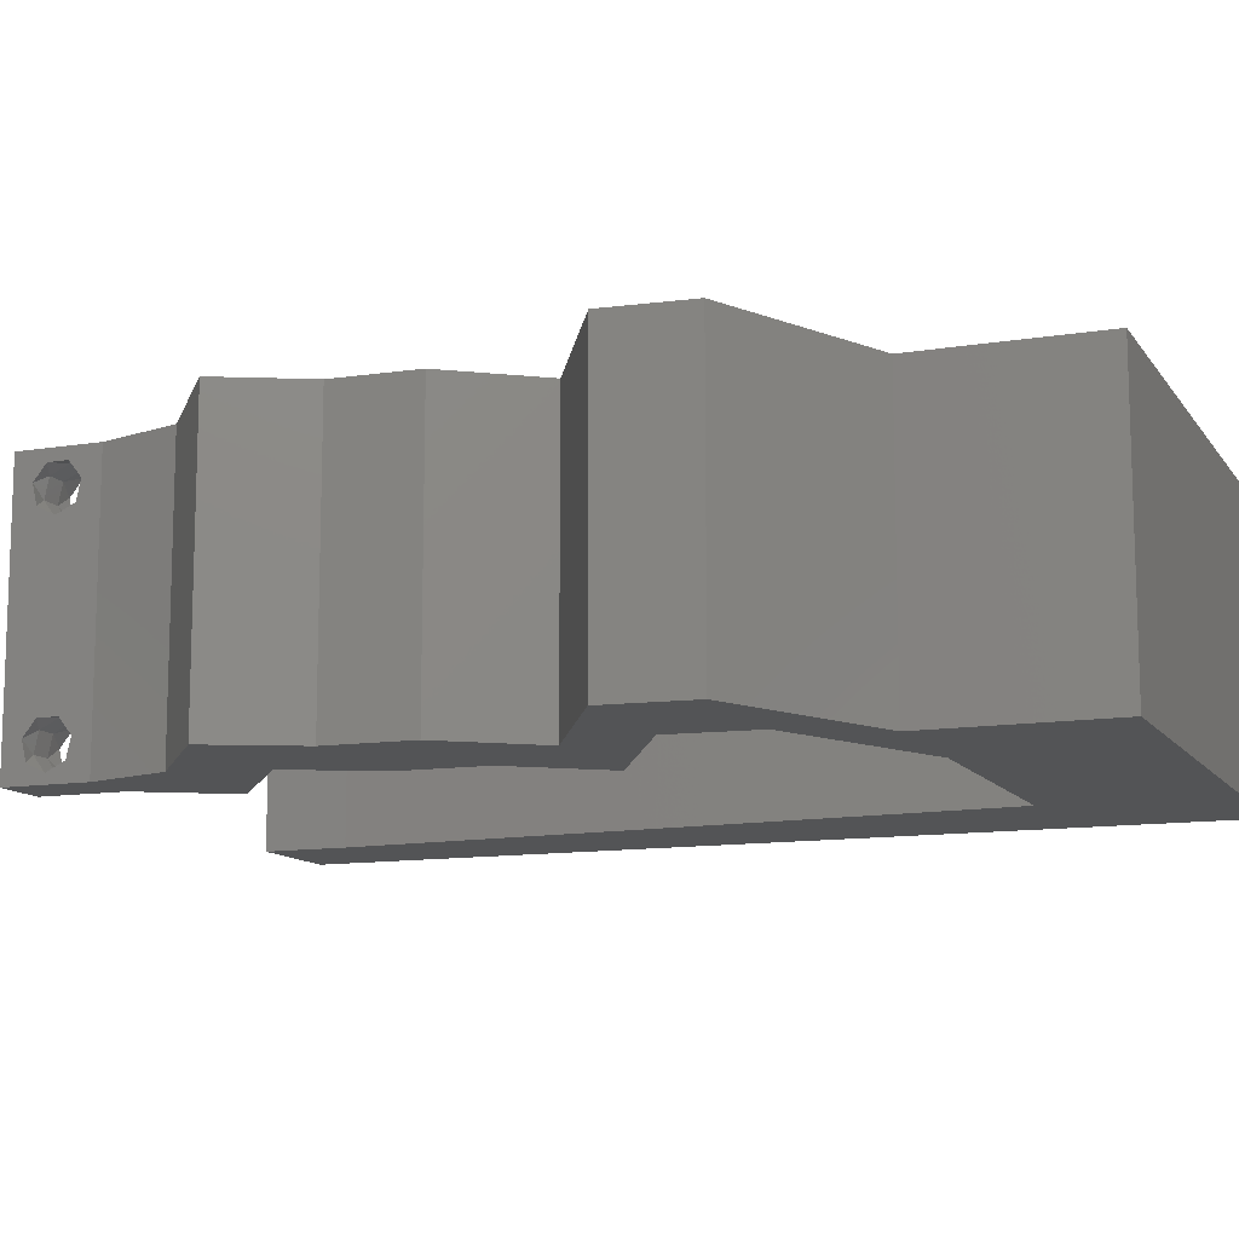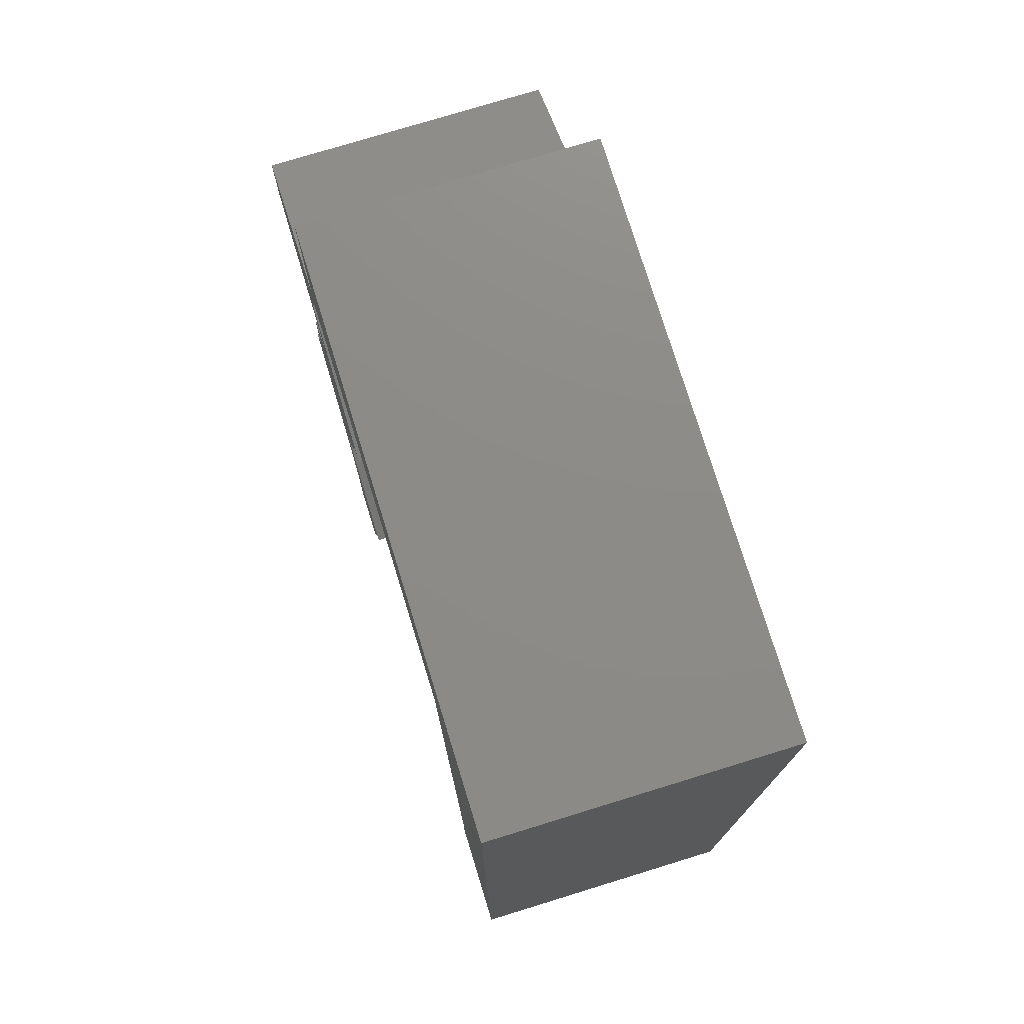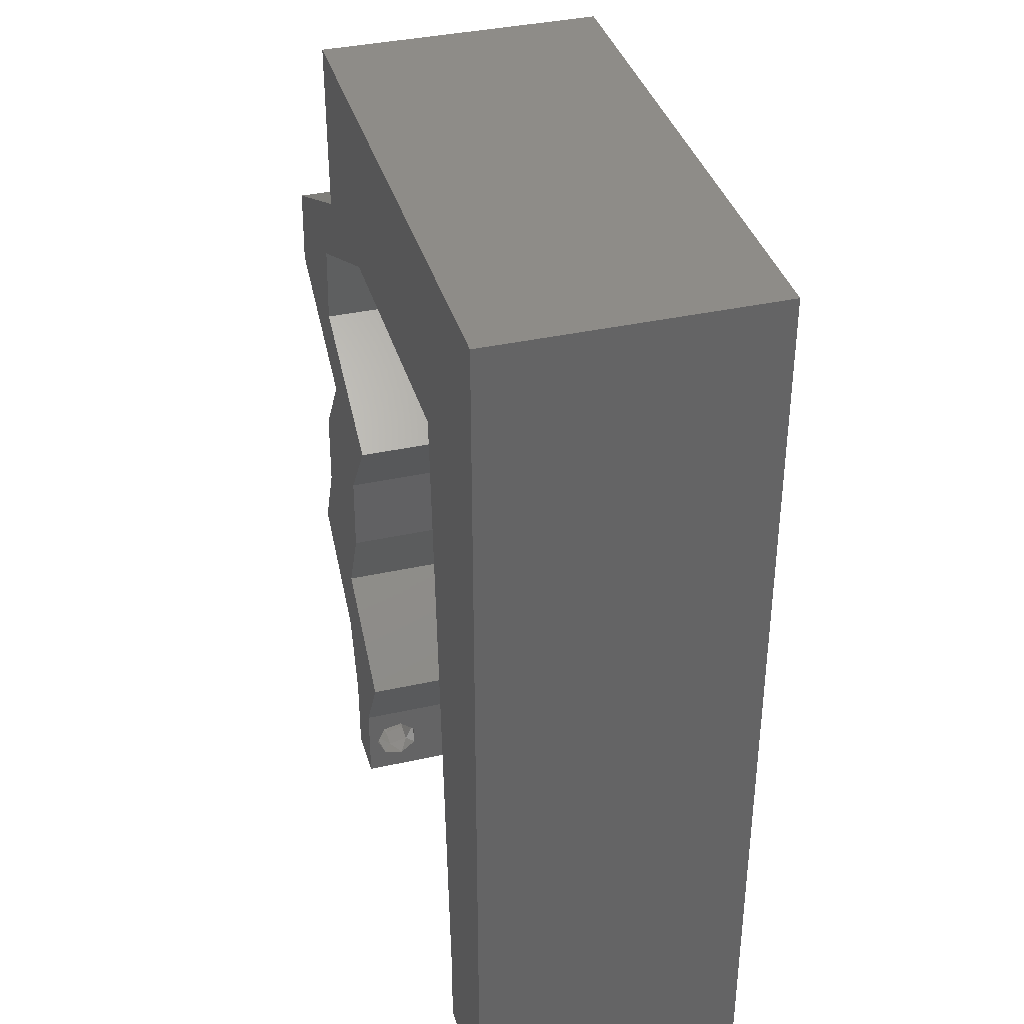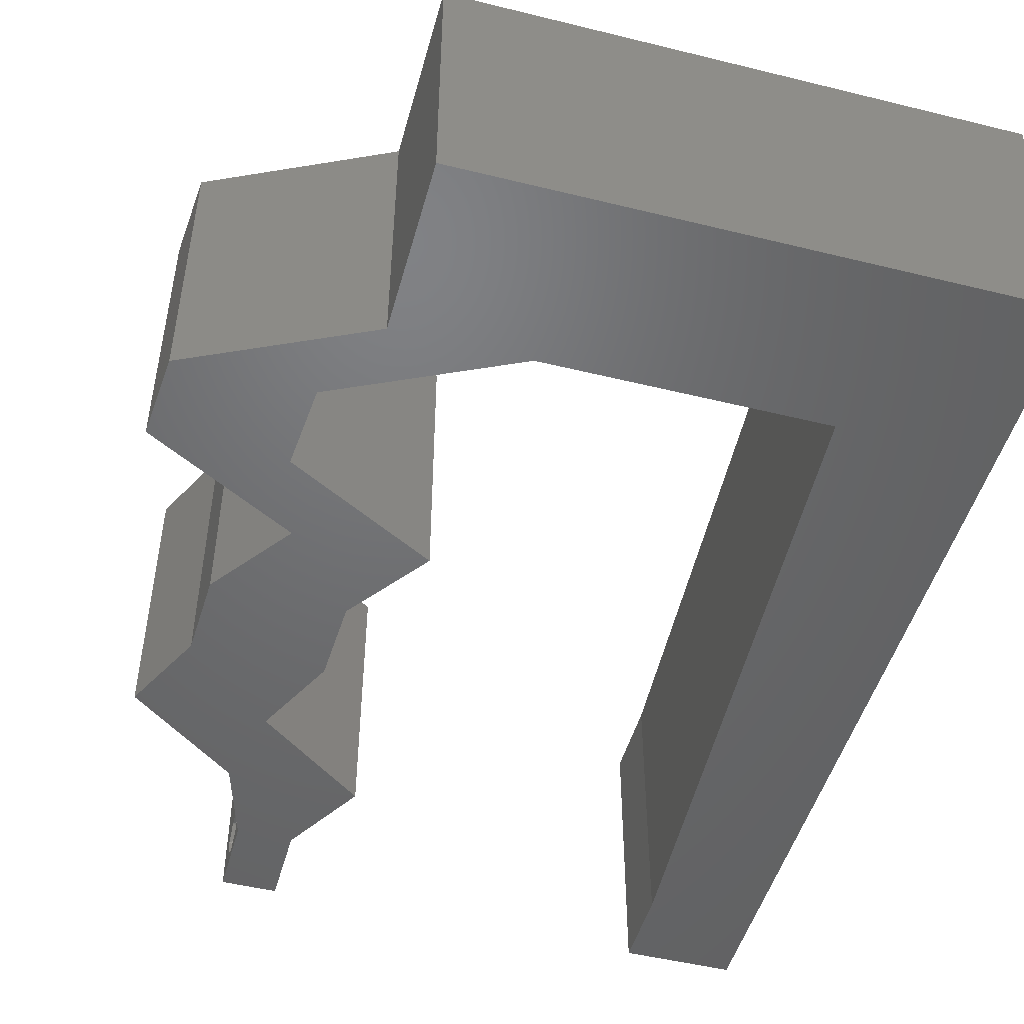
<metadata>
{"format":"stl","ext":"stl","renderer":"f3d","projection":"perspective","resolution":1024,"background":"white","views":[{"elev":-11.7,"azim":111.5,"up":"+Z"},{"elev":75.8,"azim":-107.1,"up":"+Y"},{"elev":37.3,"azim":-105.9,"up":"+Y"},{"elev":-49.0,"azim":164.7,"up":"+Z"}]}
</metadata>
<code>
# stl→obj: 268 verts, 540 faces
v 0.04 -0.002262 0.003932
v 0.04 0 0.01
v 0.04 -0.006 0.01
v 0.04 -0.003 0.0159
v 0.04 -0.001671 0.00134
v 0.04 0 0
v 0.04 -0.001343 0.002778
v 0.04 -0.004657 0.002778
v 0.04 -0.006 0
v 0.04 -0.004329 0.00134
v 0.04 -0.003 0.0007
v 0.04 -0.004657 0.01798
v 0.04 -0.003738 0.01913
v 0.04 -0.006 0.02
v 0.04 -0.001343 0.01798
v 0.04 0 0.02
v 0.04 -0.002262 0.01913
v 0.04 -0.001671 0.01654
v 0.04 -0.004329 0.01654
v 0.04 -0.003738 0.003932
v 0.036 -0.002262 0.003932
v 0.036 -0.006 0.01
v 0.036 0 0.01
v 0.036 -0.003 0.0159
v 0.036 -0.001343 0.002778
v 0.036 0 0
v 0.036 -0.001671 0.00134
v 0.036 -0.006 0
v 0.036 -0.004657 0.002778
v 0.036 -0.004329 0.00134
v 0.036 -0.003 0.0007
v 0.036 -0.004657 0.01798
v 0.036 -0.006 0.02
v 0.036 -0.003738 0.01913
v 0.036 0 0.02
v 0.036 -0.001343 0.01798
v 0.036 -0.002262 0.01913
v 0.036 -0.001671 0.01654
v 0.036 -0.004329 0.01654
v 0.036 -0.003738 0.003932
v 0.008 0 0.02
v 0 0 0.02
v 0.004 -0.003 0.02
v 0 -0.006 0.02
v 0.008 -0.006 0.02
v 0 0.024 0.02
v 0 0.012 0.02
v 0.004482 0.01797 0.02
v 0.05239 0.04172 0.02
v 0.0462 0.0447 0.02
v 0.04732 0.03905 0.02
v 0.008724 0.01192 0.02
v 0.009447 0.02384 0.02
v 0.04652 0.02384 0.02
v 0.04219 0.0298 0.02
v 0.04124 0.02533 0.02
v 0.04354 0.03576 0.02
v 0.04752 0.03278 0.02
v 0.0382 0.03278 0.02
v 0.004129 0.005986 0.02
v 0.05286 0.03576 0.02
v 0.04 0.06 0.02
v 0.03 0.06 0.02
v 0.03463 0.05613 0.02
v 0.03068 0.04768 0.02
v 0.03546 0.05076 0.02
v 0.0268 0.05375 0.02
v 0.04307 0.04172 0.02
v 0.03287 0.0298 0.02
v 0.0372 0.02384 0.02
v 0.03836 0.02833 0.02
v 0.03249 0.005959 0.02
v 0.03813 0.004768 0.02
v 0.03687 0.0447 0.02
v 0.04 0.04768 0.02
v 0 0.036 0.02
v 0.004828 0.03 0.02
v 0.01017 0.03576 0.02
v 0.04181 0.005959 0.02
v 0.01089 0.04768 0.02
v 0.005273 0.04199 0.02
v 0.04033 0.01192 0.02
v 0.04415 0.01279 0.02
v 0.04 0.05384 0.02
v 0 0.06 0.02
v 0 0.048 0.02
v 0.006247 0.05362 0.02
v 0.02079 0.04768 0.02
v 0.04673 0.01788 0.02
v 0.04191 0.02086 0.02
v 0.03741 0.01788 0.02
v 0.04225 0.01627 0.02
v 0.038 -0.003 0.02
v 0.04965 0.01192 0.02
v 0.01584 0.05355 0.02
v 0.01 0.06 0.02
v 0.02 0.06 0.02
v 0 -0.006 0.01
v 0 -0.003 0.015
v 0 0 0.01
v 0 -0.006 0
v 0 -0.003 0.005
v 0 0 0
v 0.004 -0.006 0.015
v 0.008 -0.006 0.01
v 0.004 -0.006 0.005
v 0.008 -0.006 0
v 0 0.009 0.0114
v 0 0.06 0
v 0 0.051 0.0086
v 0 0.06 0.01
v 0 0.048 0
v 0 0.0415 0.009767
v 0 0.03 0.01
v 0 0.036 0
v 0 0.024 0
v 0 0.0185 0.01023
v 0 0.012 0
v 0 0.005337 0.005128
v 0 0.05466 0.01487
v 0.008 0 0
v 0.004 -0.003 0
v 0.004482 0.01797 0
v 0.05239 0.04172 0
v 0.04732 0.03905 0
v 0.0462 0.0447 0
v 0.008724 0.01192 0
v 0.009447 0.02384 0
v 0.04652 0.02384 0
v 0.04124 0.02533 0
v 0.04219 0.0298 0
v 0.04354 0.03576 0
v 0.04752 0.03278 0
v 0.0382 0.03278 0
v 0.004129 0.005986 0
v 0.05286 0.03576 0
v 0.04 0.06 0
v 0.03463 0.05613 0
v 0.03 0.06 0
v 0.03068 0.04768 0
v 0.0268 0.05375 0
v 0.03546 0.05076 0
v 0.04307 0.04172 0
v 0.03287 0.0298 0
v 0.03836 0.02833 0
v 0.0372 0.02384 0
v 0.03249 0.005959 0
v 0.03813 0.004768 0
v 0.03687 0.0447 0
v 0.04 0.04768 0
v 0.004828 0.03 0
v 0.01017 0.03576 0
v 0.04181 0.005959 0
v 0.005273 0.04199 0
v 0.01089 0.04768 0
v 0.04033 0.01192 0
v 0.04415 0.01279 0
v 0.04 0.05384 0
v 0.006247 0.05362 0
v 0.02079 0.04768 0
v 0.04673 0.01788 0
v 0.04191 0.02086 0
v 0.03741 0.01788 0
v 0.04225 0.01627 0
v 0.038 -0.003 0
v 0.04965 0.01192 0
v 0.01584 0.05355 0
v 0.01 0.06 0
v 0.02 0.06 0
v 0.008 0 0.01
v 0.008 -0.003 0.015
v 0.008 -0.003 0.005
v 0.015 0.06 0.00866
v 0.025 0.06 0.01134
v 0.006575 0.06 0.01266
v 0.03343 0.06 0.007337
v 0.04 0.06 0.01
v 0.0342 0.06 0.01422
v 0.005798 0.06 0.00578
v 0.04 0.04768 0.01
v 0.04435 0.04559 0.004845
v 0.04831 0.04368 0.004919
v 0.05239 0.04172 0.01
v 0.04434 0.04559 0.01479
v 0.0483 0.04368 0.01475
v 0.04624 0.04468 0.009749
v 0.05263 0.03874 0.015
v 0.05286 0.03576 0.01
v 0.05263 0.03874 0.005
v 0.04219 0.0298 0.01
v 0.04435 0.02682 0.015
v 0.04652 0.02384 0.01
v 0.04435 0.02682 0.005
v 0.04662 0.02086 0.015
v 0.04673 0.01788 0.01
v 0.04662 0.02086 0.005
v 0.04819 0.0149 0.015
v 0.04965 0.01192 0.01
v 0.04819 0.0149 0.005
v 0.04573 0.008939 0.015
v 0.04181 0.005959 0.01
v 0.04573 0.008939 0.005
v 0.04091 0.00298 0.015
v 0.04091 0.00298 0.005
v 0.03425 0.00298 0.015
v 0.03249 0.005959 0.01
v 0.03425 0.00298 0.005
v 0.03641 0.008939 0.015
v 0.04033 0.01192 0.01
v 0.03641 0.008939 0.005
v 0.03887 0.0149 0.015
v 0.03741 0.01788 0.01
v 0.03887 0.0149 0.005
v 0.0373 0.02086 0.015
v 0.0372 0.02384 0.01
v 0.0373 0.02086 0.005
v 0.03503 0.02682 0.015
v 0.03287 0.0298 0.01
v 0.03503 0.02682 0.005
v 0.04354 0.03576 0.01
v 0.0433 0.03874 0.015
v 0.04307 0.04172 0.01
v 0.0433 0.03874 0.005
v 0.03873 0.04381 0.004845
v 0.03476 0.04571 0.004919
v 0.03068 0.04768 0.01
v 0.03873 0.0438 0.01479
v 0.03477 0.04571 0.01475
v 0.03683 0.04472 0.009749
v 0.02344 0.04768 0.01295
v 0.0184 0.04768 0.007527
v 0.01089 0.04768 0.01
v 0.02519 0.04768 0.005541
v 0.01673 0.04768 0.01414
v 0.008543 0.008939 0.01144
v 0.01035 0.03874 0.01144
v 0.009111 0.01829 0.01028
v 0.009779 0.0293 0.01024
v 0.01057 0.04234 0.005093
v 0.0375 -0.003738 0.01607
v 0.0385 -0.002262 0.01607
v 0.03888 -0.003738 0.01607
v 0.03712 -0.002262 0.01607
v 0.03727 -0.004329 0.01866
v 0.03873 -0.003 0.0193
v 0.03875 -0.004329 0.01866
v 0.03725 -0.003 0.0193
v 0.03873 -0.004657 0.01722
v 0.03725 -0.004657 0.01722
v 0.03798 -0.001664 0.01865
v 0.03685 -0.001671 0.01866
v 0.03727 -0.001343 0.01722
v 0.03875 -0.001343 0.01722
v 0.03914 -0.001674 0.01866
v 0.0375 -0.003738 0.0008684
v 0.03727 -0.002262 0.0008684
v 0.03871 -0.002229 0.0008847
v 0.03888 -0.003738 0.0008684
v 0.03727 -0.004329 0.00346
v 0.03873 -0.003 0.0041
v 0.03875 -0.004329 0.00346
v 0.03727 -0.001671 0.00346
v 0.03875 -0.001671 0.00346
v 0.03725 -0.003 0.0041
v 0.03873 -0.001343 0.002022
v 0.03725 -0.001343 0.002022
v 0.03873 -0.004657 0.002022
v 0.03725 -0.004657 0.002022
f 1 2 3
f 2 4 3
f 5 6 7
f 8 9 10
f 10 9 11
f 11 6 5
f 12 13 14
f 15 16 17
f 16 14 17
f 17 14 13
f 9 6 11
f 7 6 2
f 16 18 2
f 15 18 16
f 3 19 14
f 19 12 14
f 3 9 8
f 2 18 4
f 4 19 3
f 7 2 1
f 20 3 8
f 1 3 20
f 21 22 23
f 22 24 23
f 25 26 27
f 28 29 30
f 31 28 30
f 27 26 31
f 32 33 34
f 35 36 37
f 37 33 35
f 34 33 37
f 35 38 36
f 26 28 31
f 33 39 22
f 32 39 33
f 23 38 35
f 22 29 28
f 23 26 25
f 22 39 24
f 24 38 23
f 40 29 22
f 21 40 22
f 21 23 25
f 41 42 43
f 44 45 43
f 46 47 48
f 49 50 51
f 52 53 48
f 54 55 56
f 57 55 58
f 55 57 59
f 42 41 60
f 58 61 51
f 62 63 64
f 65 66 67
f 68 57 51
f 67 66 64
f 50 68 51
f 69 70 71
f 72 35 73
f 74 75 66
f 57 58 51
f 76 46 77
f 65 74 66
f 53 78 77
f 61 49 51
f 16 79 73
f 78 80 81
f 82 79 83
f 75 84 66
f 85 86 87
f 86 76 81
f 59 69 71
f 88 65 67
f 89 54 90
f 52 47 60
f 91 82 92
f 70 91 90
f 35 16 73
f 33 14 93
f 16 35 93
f 94 89 83
f 55 59 71
f 86 80 87
f 80 86 81
f 95 96 87
f 45 41 43
f 42 44 43
f 63 97 67
f 53 46 48
f 47 52 48
f 97 96 95
f 67 97 95
f 84 62 64
f 63 67 64
f 80 95 87
f 96 85 87
f 90 54 56
f 78 76 77
f 46 53 77
f 88 67 95
f 80 88 95
f 76 78 81
f 89 90 92
f 90 91 92
f 55 71 56
f 70 90 56
f 89 92 83
f 66 84 64
f 71 70 56
f 92 82 83
f 47 42 60
f 79 94 83
f 14 16 93
f 35 33 93
f 41 52 60
f 75 68 50
f 68 75 74
f 79 82 73
f 82 72 73
f 98 99 100
f 42 99 44
f 101 102 103
f 100 102 98
f 44 99 98
f 100 99 42
f 98 102 101
f 103 102 100
f 45 104 105
f 98 104 44
f 101 106 98
f 105 106 107
f 44 104 45
f 105 104 98
f 107 106 101
f 98 106 105
f 42 108 100
f 109 110 111
f 112 110 109
f 47 108 42
f 113 114 76
f 115 114 113
f 115 113 112
f 76 114 46
f 116 114 115
f 117 114 116
f 46 117 47
f 86 113 76
f 118 117 116
f 46 114 117
f 103 119 118
f 85 120 86
f 86 110 113
f 118 108 117
f 118 119 108
f 86 120 110
f 117 108 47
f 113 110 112
f 111 120 85
f 100 119 103
f 108 119 100
f 110 120 111
f 121 122 103
f 101 122 107
f 116 123 118
f 124 125 126
f 127 123 128
f 129 130 131
f 132 133 131
f 132 131 134
f 103 135 121
f 133 125 136
f 137 138 139
f 140 141 142
f 143 125 132
f 141 138 142
f 126 125 143
f 144 145 146
f 147 148 26
f 149 142 150
f 132 125 133
f 115 151 116
f 140 142 149
f 128 151 152
f 136 125 124
f 6 148 153
f 152 154 155
f 156 157 153
f 150 142 158
f 109 159 112
f 112 154 115
f 134 145 144
f 160 141 140
f 161 162 129
f 127 135 118
f 163 164 156
f 146 162 163
f 26 148 6
f 28 165 9
f 6 165 26
f 166 157 161
f 131 145 134
f 112 159 155
f 155 154 112
f 167 159 168
f 107 122 121
f 103 122 101
f 139 141 169
f 128 123 116
f 118 123 127
f 169 167 168
f 141 167 169
f 158 138 137
f 139 138 141
f 155 159 167
f 168 159 109
f 162 130 129
f 152 151 115
f 116 151 128
f 160 167 141
f 155 167 160
f 115 154 152
f 161 164 162
f 162 164 163
f 131 130 145
f 146 130 162
f 161 157 164
f 142 138 158
f 145 130 146
f 164 157 156
f 118 135 103
f 153 157 166
f 9 165 6
f 26 165 28
f 121 135 127
f 150 126 143
f 143 149 150
f 153 148 156
f 156 148 147
f 170 171 105
f 45 171 41
f 121 172 107
f 105 172 170
f 41 171 170
f 105 171 45
f 107 172 105
f 170 172 121
f 97 173 96
f 169 174 139
f 97 174 173
f 173 174 169
f 173 175 96
f 174 176 139
f 63 174 97
f 168 173 169
f 139 176 137
f 137 176 177
f 85 175 111
f 96 175 85
f 63 178 174
f 168 179 173
f 174 178 176
f 173 179 175
f 62 178 63
f 177 178 62
f 109 179 168
f 111 179 109
f 176 178 177
f 175 179 111
f 84 180 177
f 177 180 158
f 177 62 84
f 75 180 84
f 158 137 177
f 158 180 150
f 180 181 150
f 124 182 183
f 75 184 180
f 183 185 49
f 49 185 50
f 50 184 75
f 126 182 124
f 150 181 126
f 50 185 184
f 181 182 126
f 185 186 184
f 184 186 180
f 183 186 185
f 186 182 181
f 183 182 186
f 186 181 180
f 61 187 49
f 183 187 188
f 124 189 136
f 188 189 183
f 49 187 183
f 188 187 61
f 183 189 124
f 136 189 188
f 58 190 188
f 188 190 133
f 188 61 58
f 55 190 58
f 133 136 188
f 133 190 131
f 190 191 192
f 54 191 55
f 131 193 129
f 192 193 190
f 55 191 190
f 192 191 54
f 190 193 131
f 129 193 192
f 89 194 54
f 192 194 195
f 195 196 192
f 129 196 161
f 54 194 192
f 195 194 89
f 192 196 129
f 161 196 195
f 94 197 89
f 195 197 198
f 198 199 195
f 161 199 166
f 89 197 195
f 198 197 94
f 195 199 161
f 166 199 198
f 94 200 198
f 201 200 79
f 198 202 166
f 153 202 201
f 79 200 94
f 201 202 198
f 166 202 153
f 198 200 201
f 16 203 79
f 201 203 2
f 153 204 6
f 2 204 201
f 79 203 201
f 2 203 16
f 201 204 153
f 6 204 2
f 3 14 33
f 33 22 3
f 28 9 3
f 3 22 28
f 72 205 35
f 23 205 206
f 26 207 147
f 206 207 23
f 35 205 23
f 206 205 72
f 23 207 26
f 147 207 206
f 72 208 206
f 209 208 82
f 206 210 147
f 156 210 209
f 206 208 209
f 82 208 72
f 147 210 156
f 209 210 206
f 91 211 82
f 209 211 212
f 212 213 209
f 156 213 163
f 82 211 209
f 212 211 91
f 209 213 156
f 163 213 212
f 70 214 91
f 212 214 215
f 163 216 146
f 215 216 212
f 91 214 212
f 215 214 70
f 212 216 163
f 146 216 215
f 215 217 218
f 69 217 70
f 146 219 144
f 218 219 215
f 70 217 215
f 218 217 69
f 215 219 146
f 144 219 218
f 59 220 218
f 218 220 134
f 218 69 59
f 57 220 59
f 134 144 218
f 134 220 132
f 68 221 57
f 220 221 222
f 132 223 143
f 222 223 220
f 57 221 220
f 222 221 68
f 220 223 132
f 143 223 222
f 222 224 143
f 140 225 226
f 68 227 222
f 226 228 65
f 65 228 74
f 74 227 68
f 149 225 140
f 143 224 149
f 74 228 227
f 224 225 149
f 228 229 227
f 227 229 222
f 226 229 228
f 229 225 224
f 226 225 229
f 229 224 222
f 65 230 226
f 160 231 155
f 155 231 232
f 88 230 65
f 226 233 140
f 232 234 80
f 140 233 160
f 80 234 88
f 230 233 226
f 232 231 234
f 231 233 230
f 231 230 234
f 160 233 231
f 234 230 88
f 127 235 121
f 170 235 41
f 80 236 232
f 41 235 52
f 78 236 80
f 53 237 238
f 238 237 128
f 53 238 78
f 52 237 53
f 128 237 127
f 152 238 128
f 155 239 152
f 152 236 238
f 237 235 127
f 152 239 236
f 238 236 78
f 52 235 237
f 232 239 155
f 236 239 232
f 121 235 170
f 4 24 240
f 24 4 241
f 4 240 242
f 24 241 243
f 244 245 246
f 245 244 247
f 248 244 246
f 244 248 249
f 250 245 247
f 250 247 251
f 252 241 253
f 245 250 254
f 248 240 249
f 241 252 243
f 240 248 242
f 252 253 250
f 17 13 245
f 32 34 244
f 36 38 252
f 245 13 246
f 244 34 247
f 13 12 246
f 18 15 253
f 34 37 247
f 241 18 253
f 32 244 249
f 240 39 249
f 39 32 249
f 12 19 248
f 12 248 246
f 252 250 251
f 250 253 254
f 36 252 251
f 17 245 254
f 253 15 254
f 252 38 243
f 247 37 251
f 248 19 242
f 24 39 240
f 4 18 241
f 19 4 242
f 38 24 243
f 15 17 254
f 37 36 251
f 11 31 255
f 31 11 256
f 256 11 257
f 11 255 258
f 259 260 261
f 260 262 263
f 260 259 264
f 262 260 264
f 262 265 263
f 265 262 266
f 267 259 261
f 259 267 268
f 265 266 257
f 266 256 257
f 267 255 268
f 255 267 258
f 1 20 260
f 21 25 262
f 29 40 259
f 260 20 261
f 1 260 263
f 259 40 264
f 21 262 264
f 5 7 265
f 262 25 266
f 20 8 261
f 7 1 263
f 40 21 264
f 265 7 263
f 25 27 266
f 29 259 268
f 255 30 268
f 30 29 268
f 8 10 267
f 8 267 261
f 27 31 256
f 27 256 266
f 5 265 257
f 267 10 258
f 31 30 255
f 10 11 258
f 11 5 257

</code>
